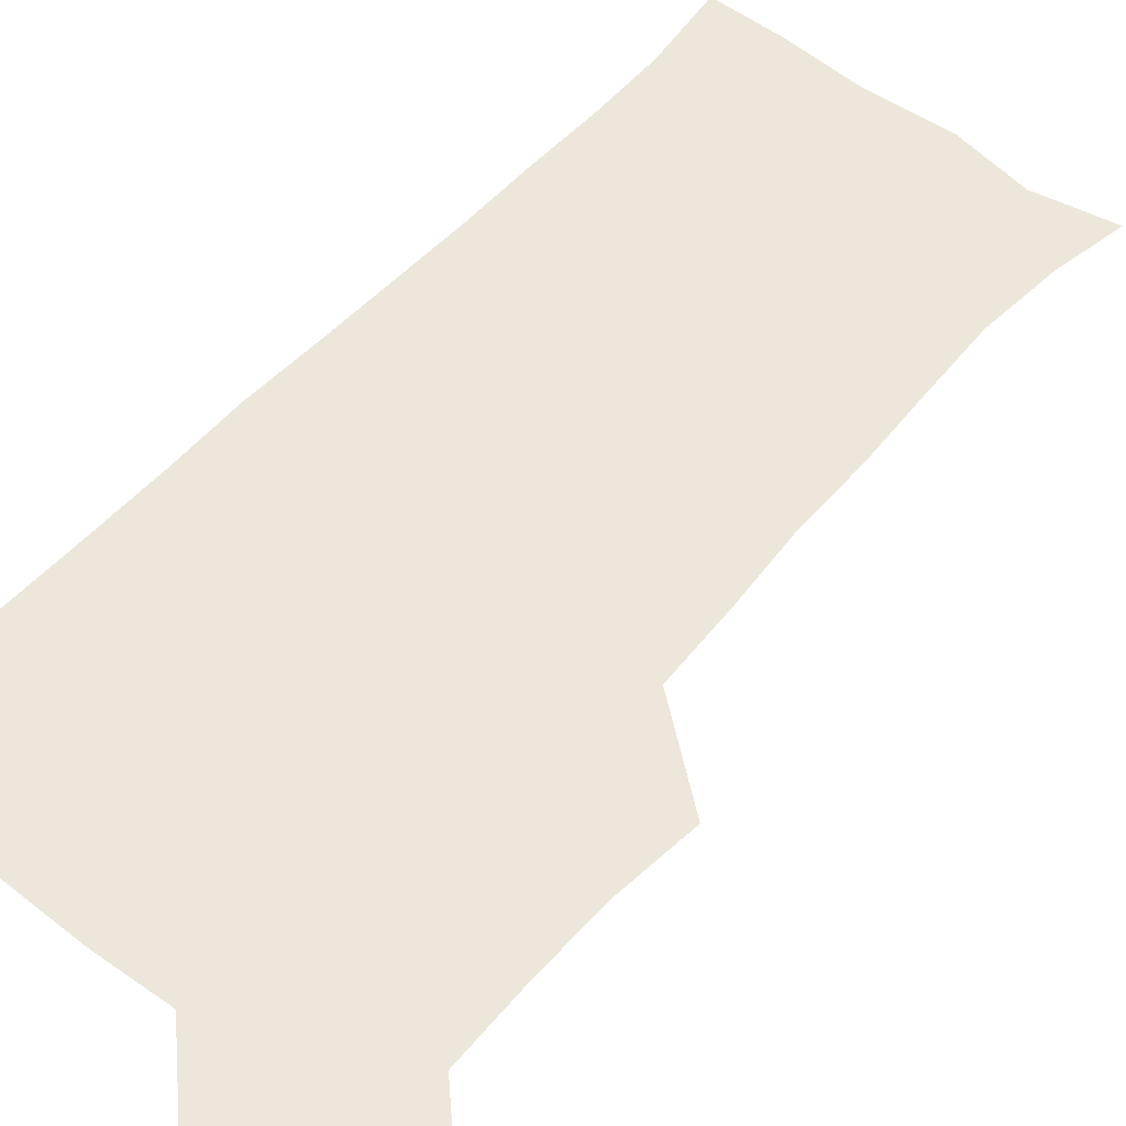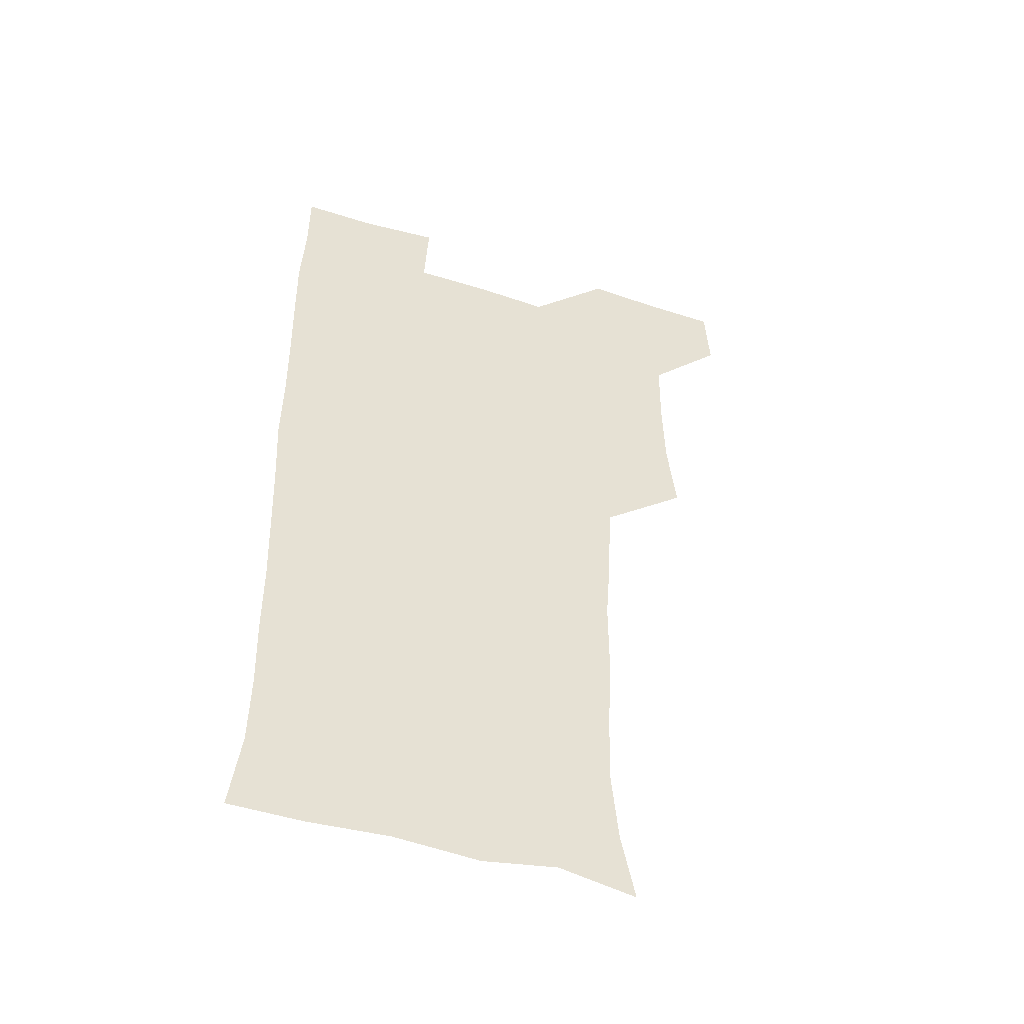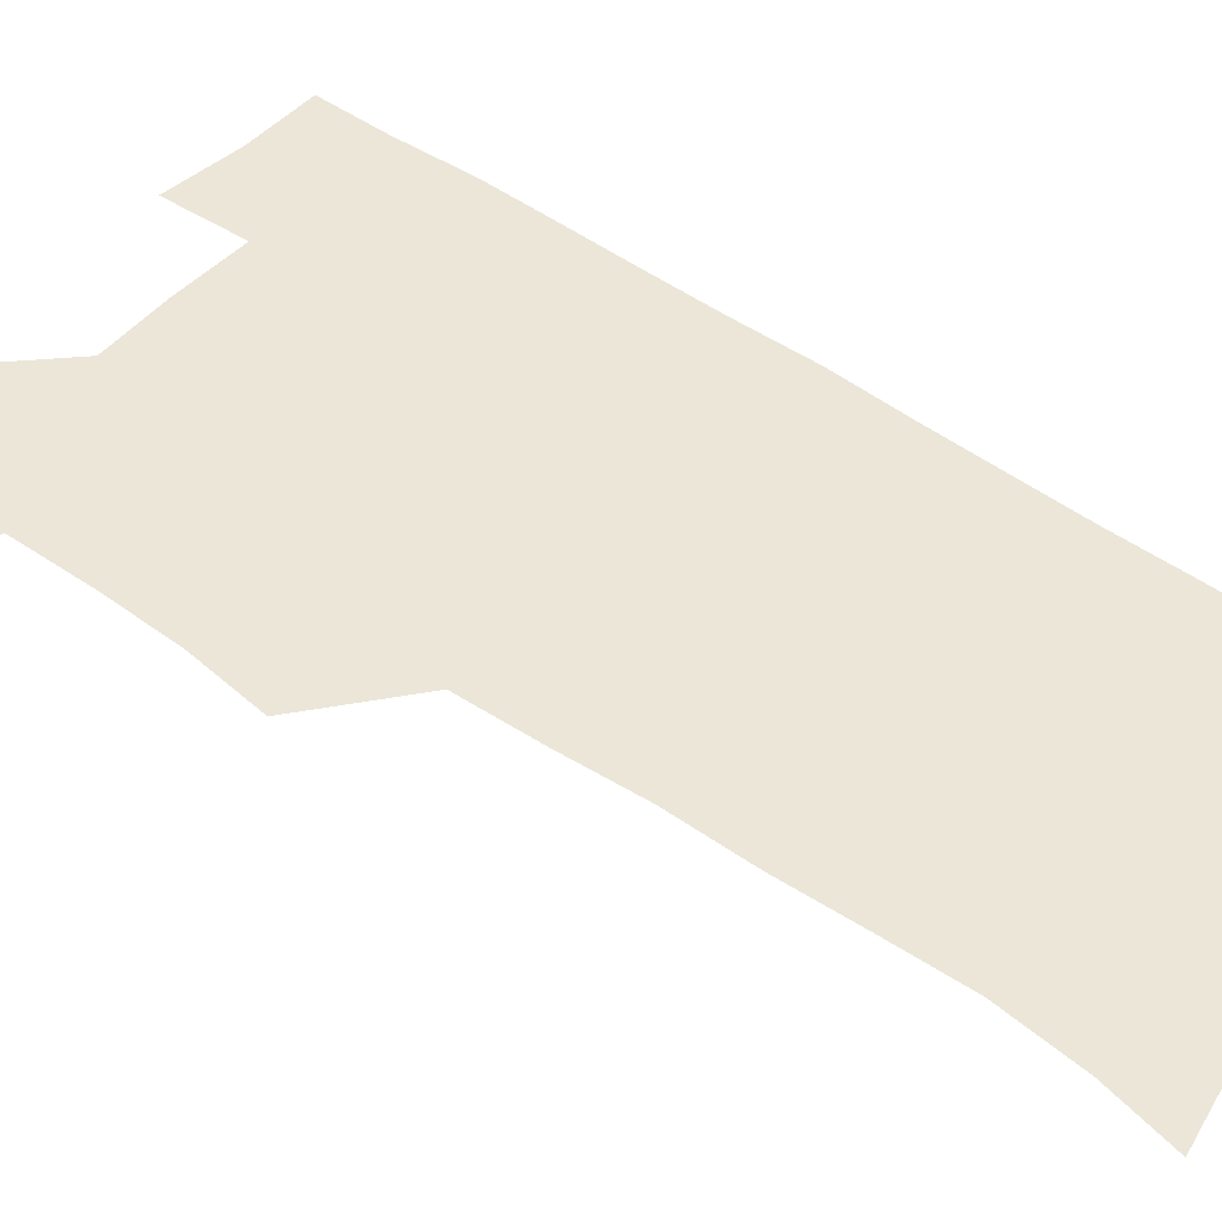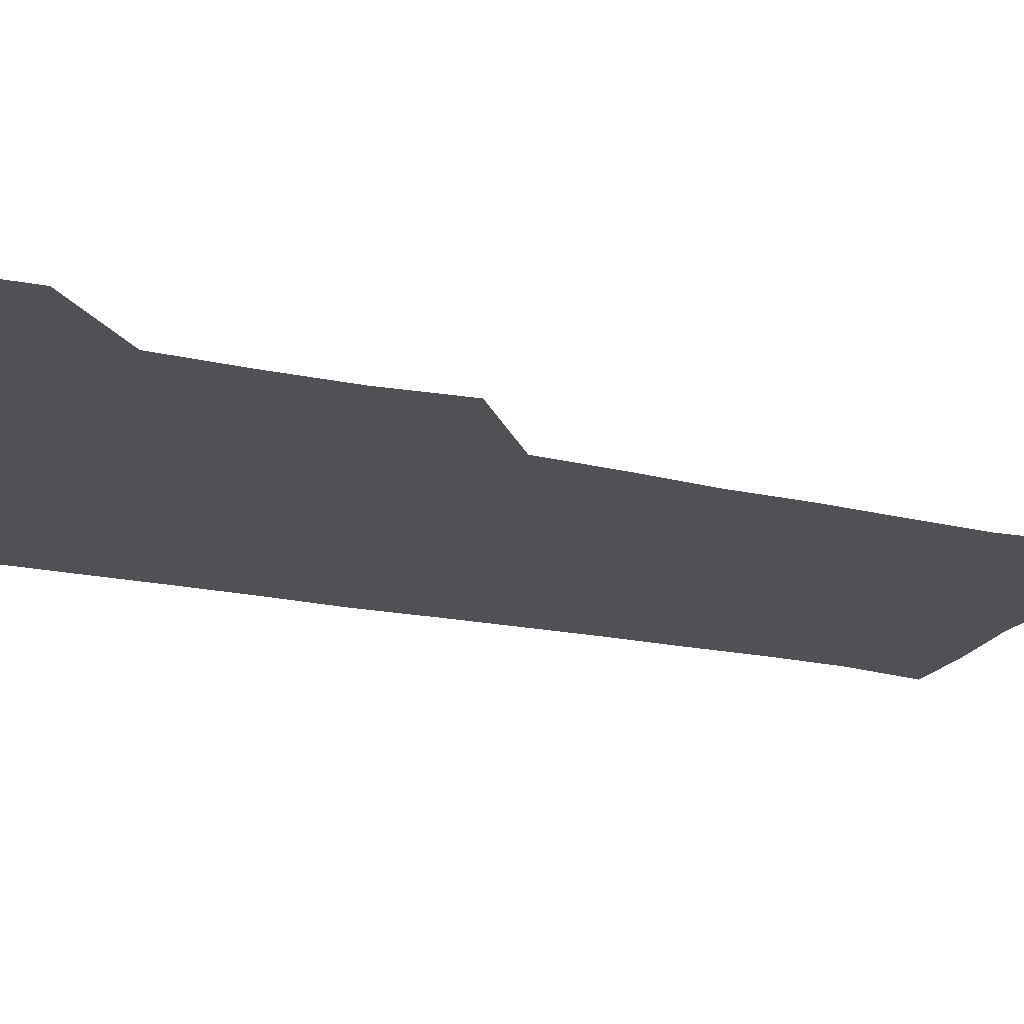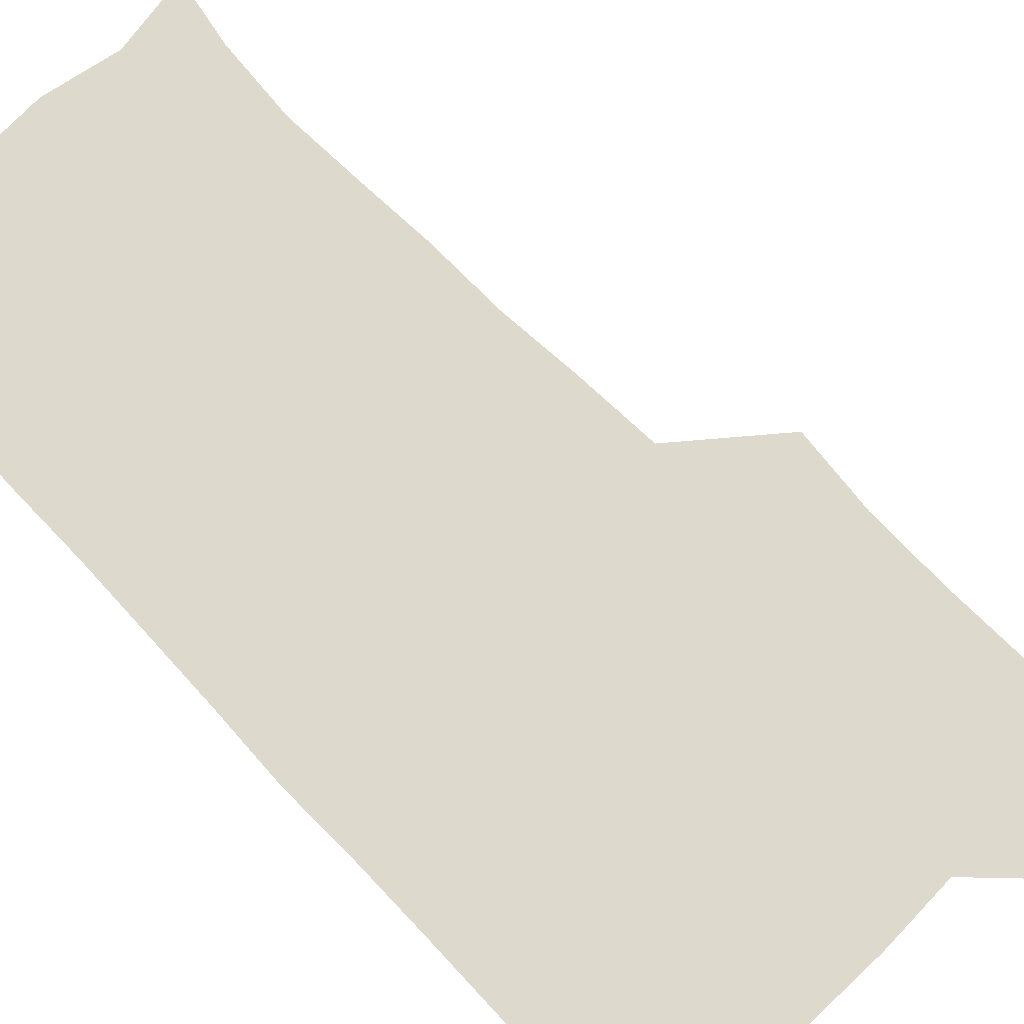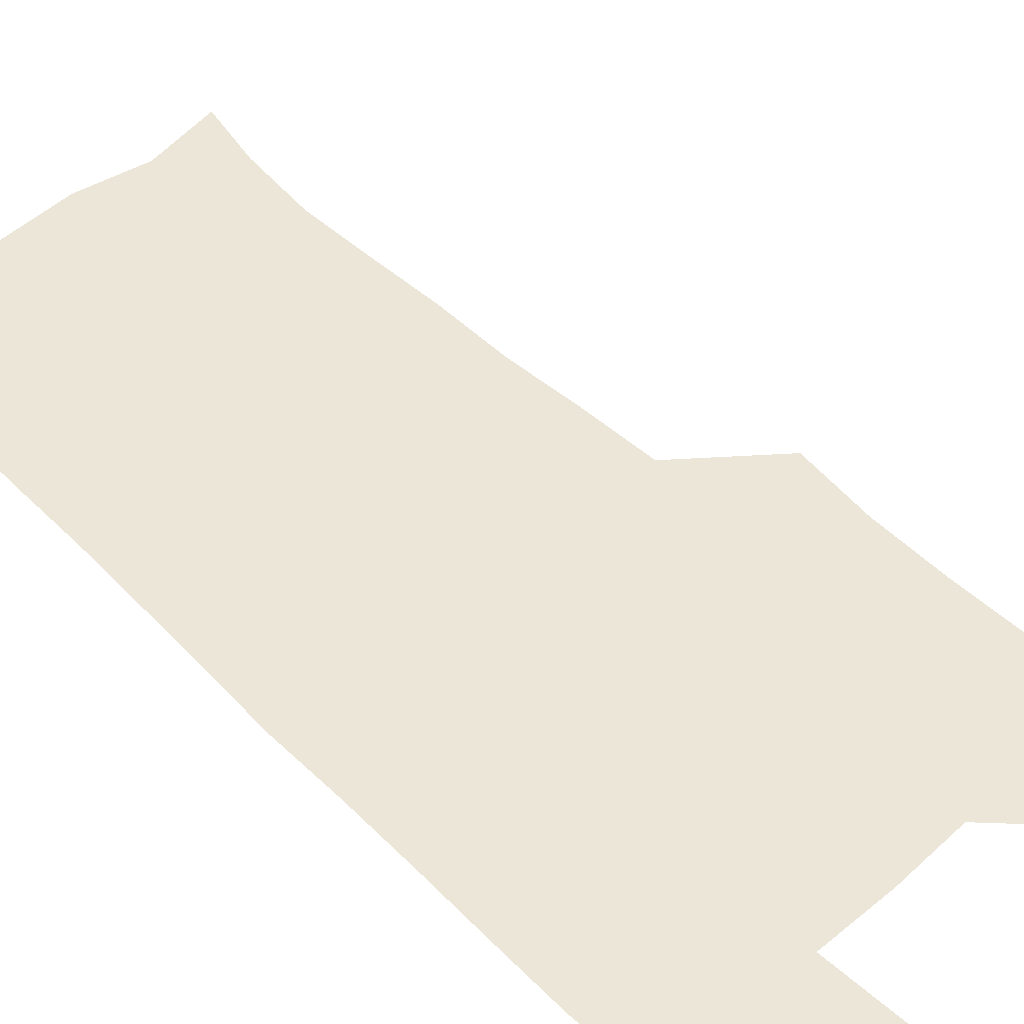
<metadata>
{"format":"obj","ext":"obj","renderer":"f3d","projection":"perspective","resolution":1024,"background":"white","views":[{"elev":52.8,"azim":-140.5,"up":"+Z"},{"elev":-50.5,"azim":160.9,"up":"+Y"},{"elev":46.4,"azim":-50.7,"up":"+Z"},{"elev":-19.8,"azim":-112.8,"up":"+Z"},{"elev":72.0,"azim":136.0,"up":"+Z"},{"elev":48.9,"azim":137.1,"up":"+Z"}]}
</metadata>
<code>
v 479.8 541 0
v 481.2 570.2 0
v 506.4 416.3 0
v 509.8 447.7 0
v 510.4 479 0
v 509.9 509.9 0
v 512.7 539.7 0
v 510.9 570.6 0
v 538.5 175.6 0
v 543.8 202.6 0
v 546.5 233.9 0
v 545.4 264.9 0
v 544 294.7 0
v 543.9 326.5 0
v 541.8 356.7 0
v 540.4 388.7 0
v 542.1 421.2 0
v 542.3 451.3 0
v 542.6 481.1 0
v 544.3 510.7 0
v 542.2 540.1 0
v 539.4 572.2 0
v 568.3 181.2 0
v 574.5 213 0
v 575.2 243.2 0
v 574.5 272.5 0
v 573 300.8 0
v 573.5 332.7 0
v 573.3 363.4 0
v 573.1 393.6 0
v 572.6 423 0
v 573.2 453 0
v 572.7 482 0
v 572.7 510.9 0
v 571.9 539.5 0
v 597.3 176 0
v 602.6 216.9 0
v 602.8 246.2 0
v 602.3 274.6 0
v 602.5 305.6 0
v 602.3 335.2 0
v 602.1 365 0
v 601.9 394.3 0
v 601.9 424 0
v 602 453.4 0
v 602.1 482.4 0
v 601.9 511 0
v 601.2 540.8 0
v 630.4 177.9 0
v 630.3 215.5 0
v 630.2 245.5 0
v 630.3 276.2 0
v 630.4 304.5 0
v 630.3 335.5 0
v 630.3 364.9 0
v 630.4 394.1 0
v 630.6 423.5 0
v 630.7 453 0
v 630.8 482.2 0
v 631.1 511.2 0
v 631.4 540.4 0
v 629.9 573.4 0
v 661.9 175.7 0
v 657.9 213.9 0
v 658.6 242 0
v 657.8 273.9 0
v 658.1 303.9 0
v 658.5 333.6 0
v 658.7 363.5 0
v 658.9 393.2 0
v 659.5 422.6 0
v 659.9 452.2 0
v 660 481.9 0
v 659.7 511.4 0
v 660.6 539.9 0
v 660.8 570 0
v 690.5 175.7 0
v 686.7 207.8 0
v 686.3 237.3 0
v 687.2 266.5 0
v 687.4 297.2 0
v 688.3 327.5 0
v 689.4 357.8 0
v 690.8 387.6 0
v 690.5 418.8 0
v 690.8 449.4 0
v 691.5 479.7 0
v 692 510 0
v 690.5 540.6 0
v 690.6 570.1 0
f 6 7 1
f 1 7 2
f 7 8 2
f 16 17 3
f 3 17 4
f 17 18 4
f 4 18 5
f 18 19 5
f 5 19 6
f 19 20 6
f 6 20 7
f 20 21 7
f 7 21 8
f 21 22 8
f 9 23 10
f 23 24 10
f 10 24 11
f 24 25 11
f 11 25 12
f 25 26 12
f 12 26 13
f 26 27 13
f 13 27 14
f 27 28 14
f 14 28 15
f 28 29 15
f 15 29 16
f 29 30 16
f 16 30 17
f 30 31 17
f 17 31 18
f 31 32 18
f 18 32 19
f 32 33 19
f 19 33 20
f 33 34 20
f 20 34 21
f 34 35 21
f 21 35 22
f 23 36 24
f 36 37 24
f 24 37 25
f 37 38 25
f 25 38 26
f 38 39 26
f 26 39 27
f 39 40 27
f 27 40 28
f 40 41 28
f 28 41 29
f 41 42 29
f 29 42 30
f 42 43 30
f 30 43 31
f 43 44 31
f 31 44 32
f 44 45 32
f 32 45 33
f 45 46 33
f 33 46 34
f 46 47 34
f 34 47 35
f 47 48 35
f 36 49 37
f 49 50 37
f 37 50 38
f 50 51 38
f 38 51 39
f 51 52 39
f 39 52 40
f 52 53 40
f 40 53 41
f 53 54 41
f 41 54 42
f 54 55 42
f 42 55 43
f 55 56 43
f 43 56 44
f 56 57 44
f 44 57 45
f 57 58 45
f 45 58 46
f 58 59 46
f 46 59 47
f 59 60 47
f 47 60 48
f 60 61 48
f 49 63 50
f 63 64 50
f 50 64 51
f 64 65 51
f 51 65 52
f 65 66 52
f 52 66 53
f 66 67 53
f 53 67 54
f 67 68 54
f 54 68 55
f 68 69 55
f 55 69 56
f 69 70 56
f 56 70 57
f 70 71 57
f 57 71 58
f 71 72 58
f 58 72 59
f 72 73 59
f 59 73 60
f 73 74 60
f 60 74 61
f 74 75 61
f 61 75 62
f 75 76 62
f 63 77 64
f 77 78 64
f 64 78 65
f 78 79 65
f 65 79 66
f 79 80 66
f 66 80 67
f 80 81 67
f 67 81 68
f 81 82 68
f 68 82 69
f 82 83 69
f 69 83 70
f 83 84 70
f 70 84 71
f 84 85 71
f 71 85 72
f 85 86 72
f 72 86 73
f 86 87 73
f 73 87 74
f 87 88 74
f 74 88 75
f 88 89 75
f 75 89 76
f 89 90 76

</code>
